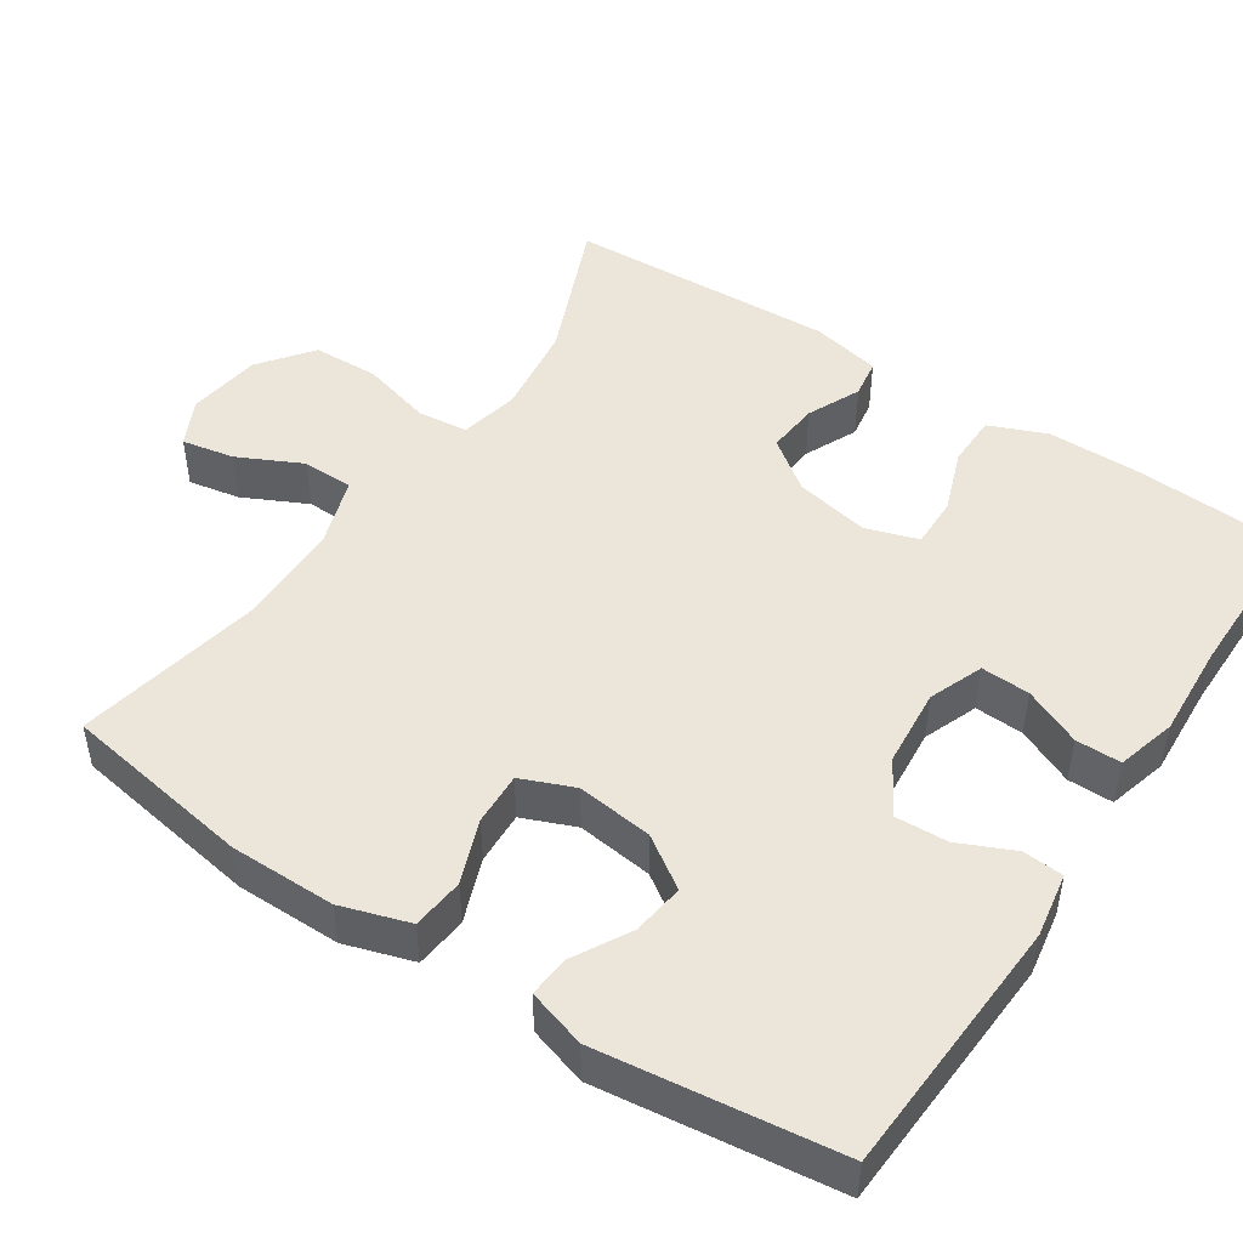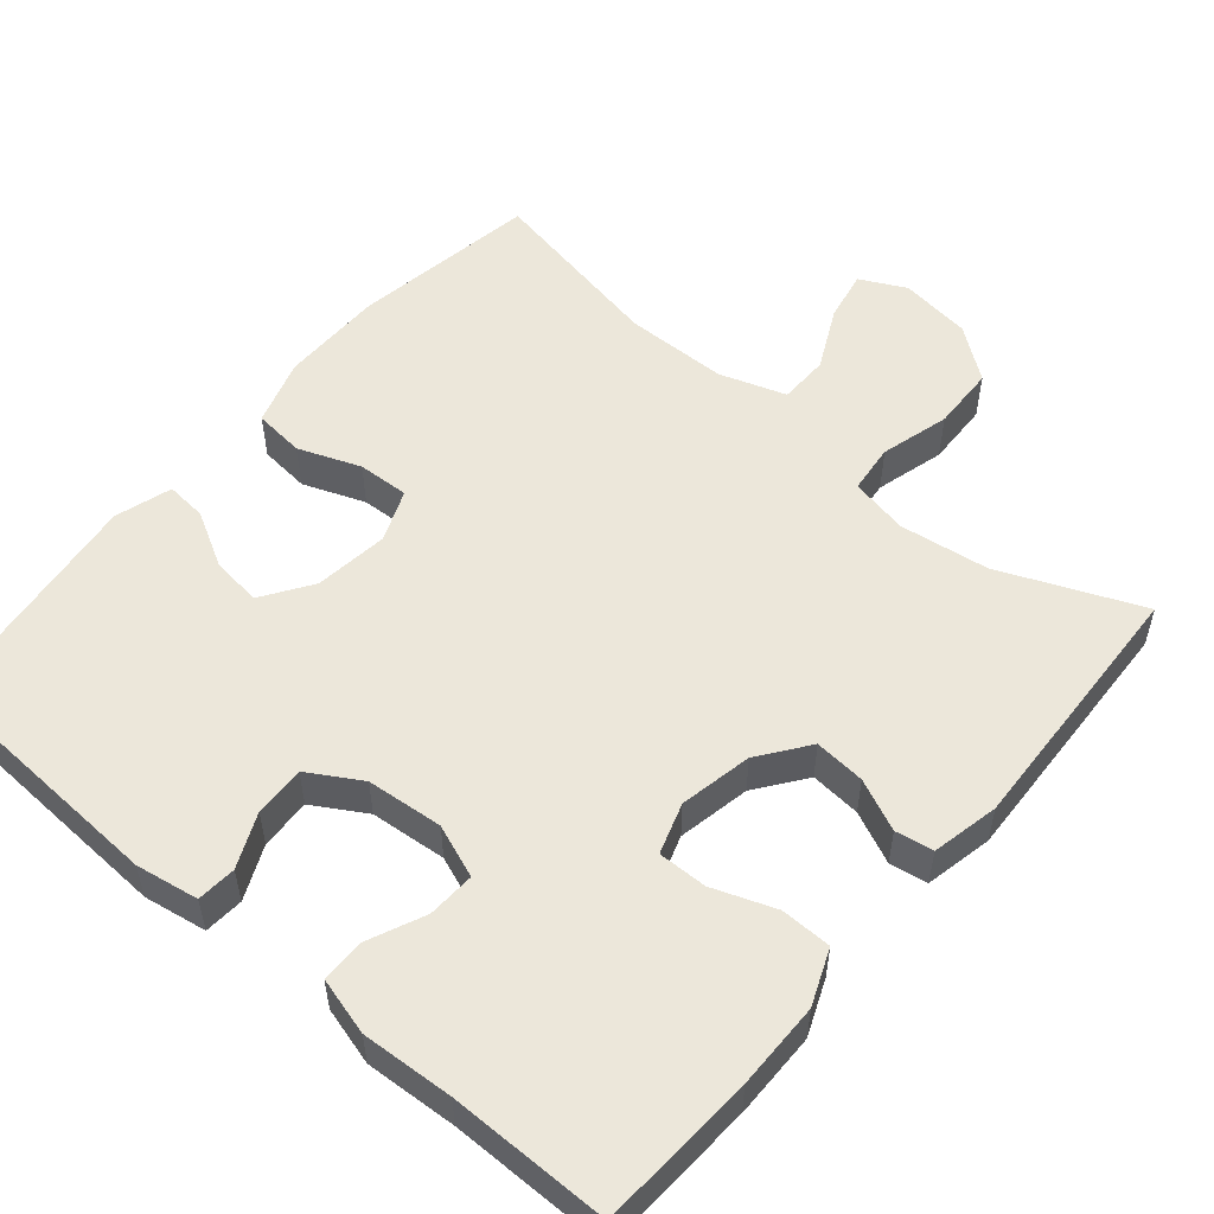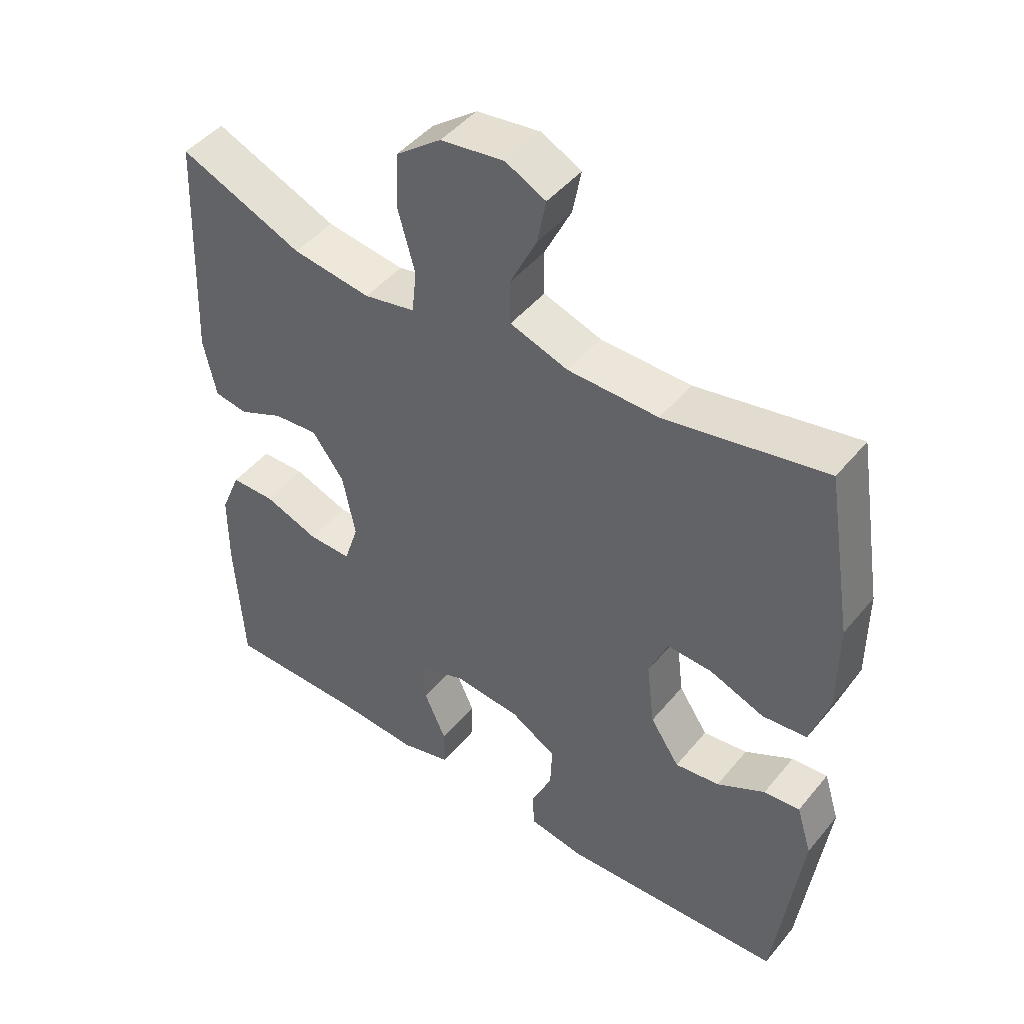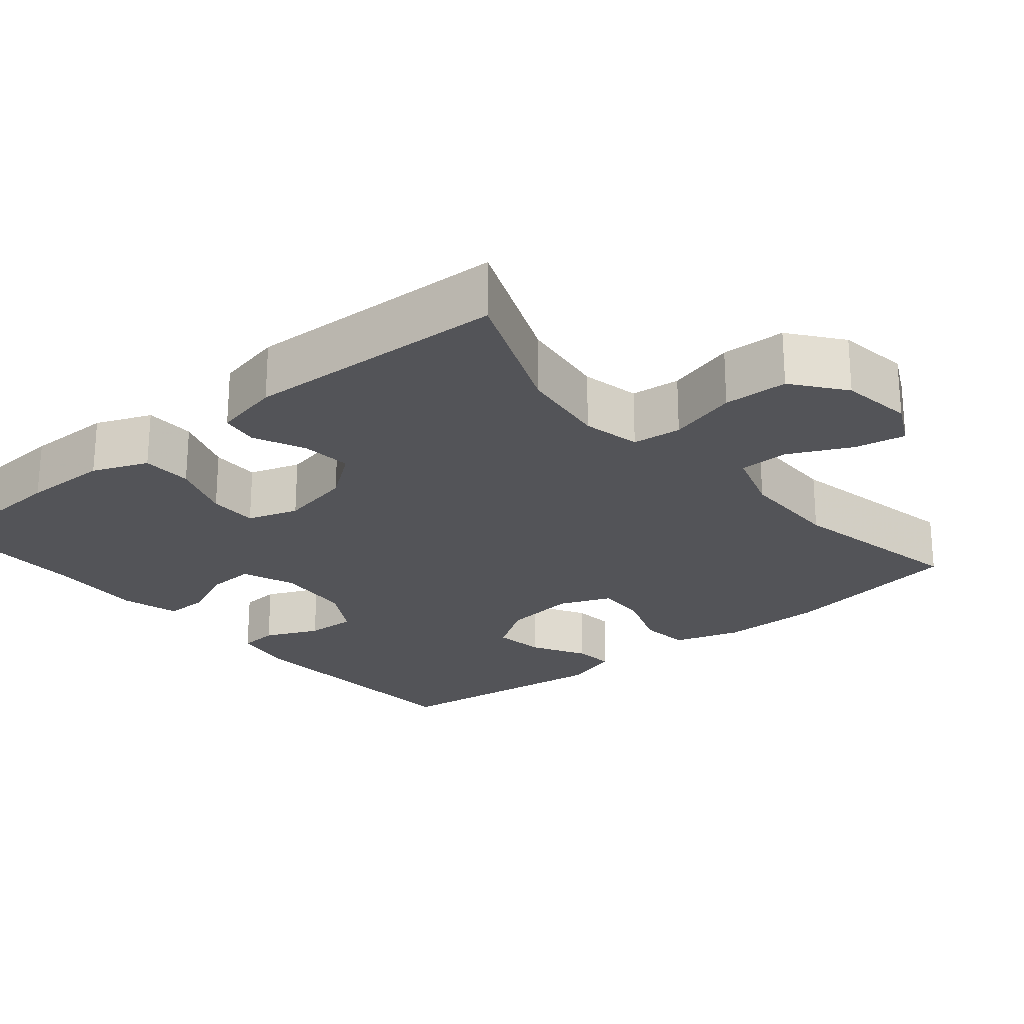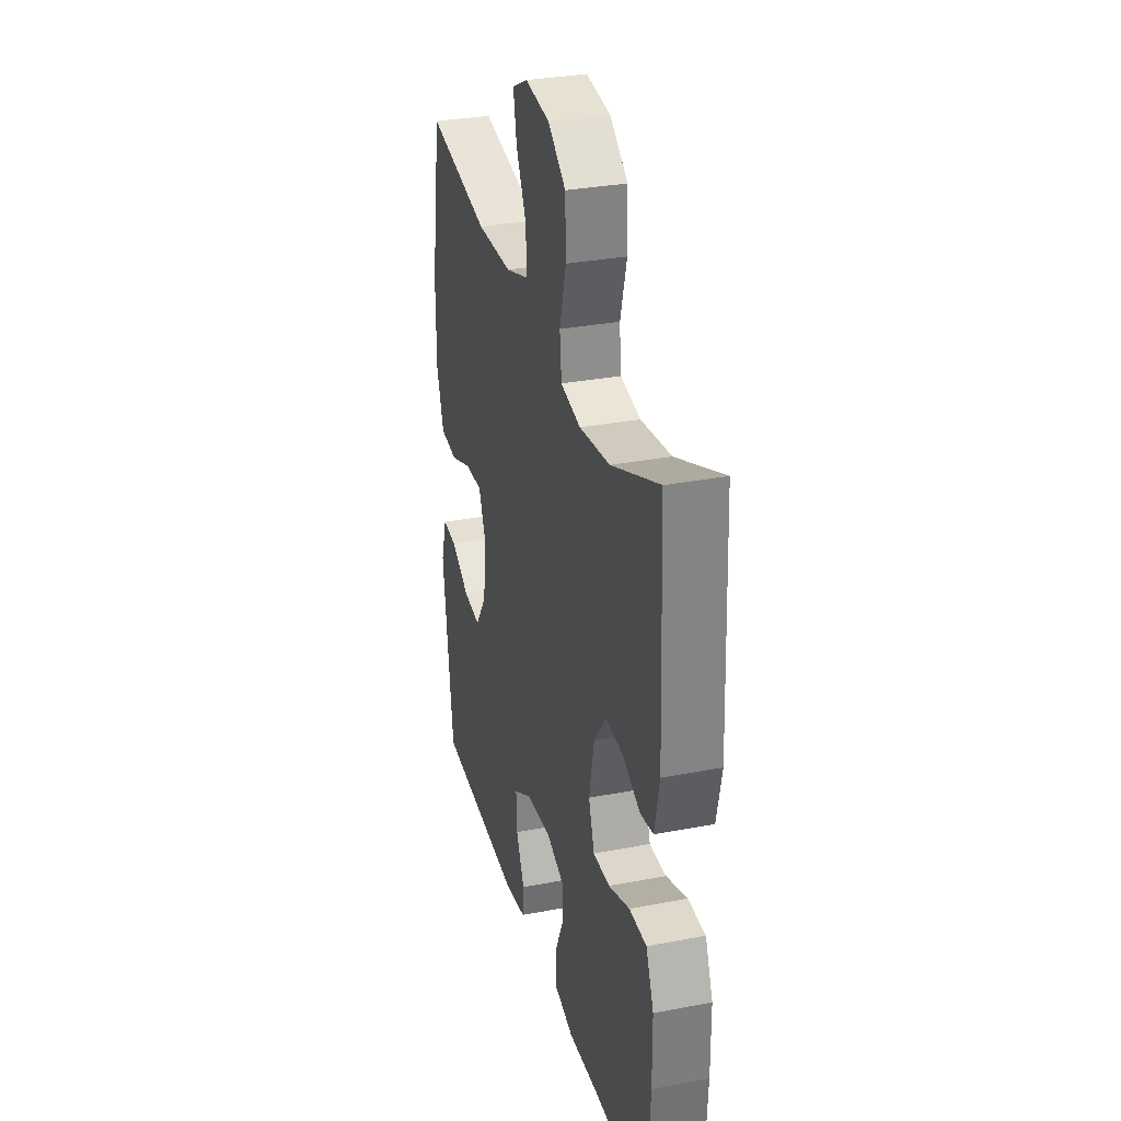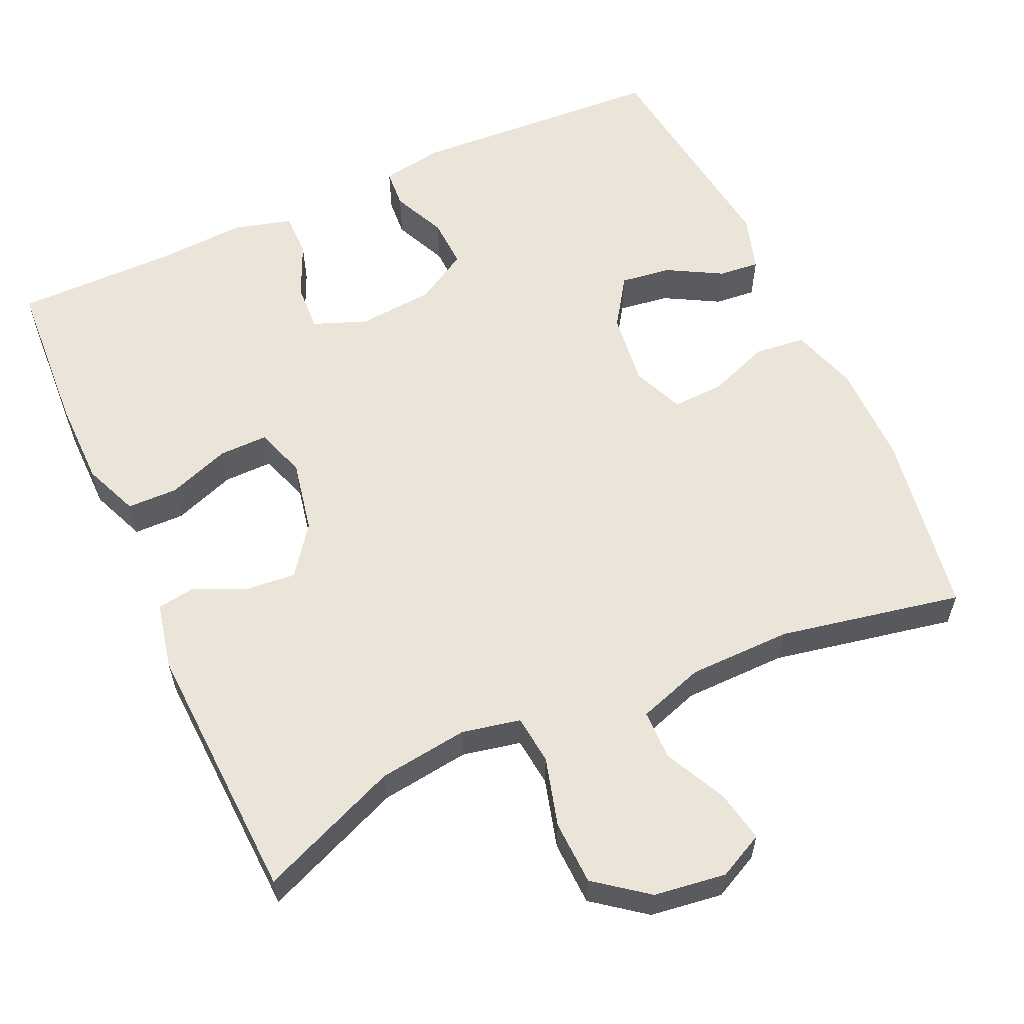
<metadata>
{"format":"obj","ext":"obj","renderer":"f3d","projection":"perspective","resolution":1024,"background":"white","views":[{"elev":47.9,"azim":123.6,"up":"+Y"},{"elev":53.7,"azim":-139.8,"up":"+Y"},{"elev":46.2,"azim":37.0,"up":"+Z"},{"elev":-23.5,"azim":-49.9,"up":"+Y"},{"elev":31.4,"azim":-105.3,"up":"+Z"},{"elev":58.8,"azim":-24.4,"up":"+Y"}]}
</metadata>
<code>
v 0.5 0.07 -0.5
v 0.164 0.07 -0.518
v 0.081 0.07 -0.504
v 0.077 0.07 -0.452
v 0.109 0.07 -0.381
v 0.112 0.07 -0.314
v 0.043 0.07 -0.273
v -0.058 0.07 -0.264
v -0.128 0.07 -0.291
v -0.125 0.07 -0.354
v -0.092 0.07 -0.428
v -0.092 0.07 -0.486
v -0.168 0.07 -0.507
v -0.289 0.07 -0.5
v -0.5 0.07 -0.5
v -0.512 0.07 -0.292
v -0.511 0.07 -0.178
v -0.481 0.07 -0.105
v -0.414 0.07 -0.104
v -0.332 0.07 -0.134
v -0.267 0.07 -0.135
v -0.245 0.07 -0.068
v -0.264 0.07 0.028
v -0.312 0.07 0.093
v -0.379 0.07 0.087
v -0.447 0.07 0.056
v -0.497 0.07 0.064
v -0.516 0.07 0.153
v -0.5 0.07 0.5
v -0.315 0.07 0.423
v -0.197 0.07 0.407
v -0.12 0.07 0.423
v -0.113 0.07 0.488
v -0.138 0.07 0.579
v -0.135 0.07 0.664
v -0.067 0.07 0.716
v 0.028 0.07 0.729
v 0.088 0.07 0.699
v 0.075 0.07 0.632
v 0.035 0.07 0.55
v 0.036 0.07 0.484
v 0.123 0.07 0.455
v 0.259 0.07 0.453
v 0.5 0.07 0.5
v 0.54 0.07 0.255
v 0.54 0.07 0.119
v 0.512 0.07 0.031
v 0.445 0.07 0.024
v 0.363 0.07 0.055
v 0.295 0.07 0.058
v 0.267 0.07 -0.01
v 0.279 0.07 -0.108
v 0.323 0.07 -0.174
v 0.39 0.07 -0.165
v 0.462 0.07 -0.125
v 0.516 0.07 -0.12
v 0.539 0.07 -0.195
v 0.5 0 -0.5
v 0.164 0 -0.518
v 0.081 0 -0.504
v 0.077 0 -0.452
v 0.109 0 -0.381
v 0.112 0 -0.314
v 0.043 0 -0.273
v -0.058 0 -0.264
v -0.128 0 -0.291
v -0.125 0 -0.354
v -0.092 0 -0.428
v -0.092 0 -0.486
v -0.168 0 -0.507
v -0.289 0 -0.5
v -0.5 0 -0.5
v -0.512 0 -0.292
v -0.511 0 -0.178
v -0.481 0 -0.105
v -0.414 0 -0.104
v -0.332 0 -0.134
v -0.267 0 -0.135
v -0.245 0 -0.068
v -0.264 0 0.028
v -0.312 0 0.093
v -0.379 0 0.087
v -0.447 0 0.056
v -0.497 0 0.064
v -0.516 0 0.153
v -0.5 0 0.5
v -0.315 0 0.423
v -0.197 0 0.407
v -0.12 0 0.423
v -0.113 0 0.488
v -0.138 0 0.579
v -0.135 0 0.664
v -0.067 0 0.716
v 0.028 0 0.729
v 0.088 0 0.699
v 0.075 0 0.632
v 0.035 0 0.55
v 0.036 0 0.484
v 0.123 0 0.455
v 0.259 0 0.453
v 0.5 0 0.5
v 0.54 0 0.255
v 0.54 0 0.119
v 0.512 0 0.031
v 0.445 0 0.024
v 0.363 0 0.055
v 0.295 0 0.058
v 0.267 0 -0.01
v 0.279 0 -0.108
v 0.323 0 -0.174
v 0.39 0 -0.165
v 0.462 0 -0.125
v 0.516 0 -0.12
v 0.539 0 -0.195
f 3 4 5
f 2 3 5
f 1 2 5
f 57 1 5
f 56 57 5
f 55 56 5
f 54 55 5
f 53 54 5 6
f 52 53 6 7
f 51 52 7 8
f 50 51 8 9
f 47 48 49
f 46 47 49
f 45 46 49
f 44 45 49
f 43 44 49
f 42 43 49 50
f 41 42 50 9
f 38 39 40
f 37 38 40
f 36 37 40
f 35 36 40
f 34 35 40
f 33 34 40
f 40 41 9
f 33 40 9
f 32 33 9
f 28 29 30
f 27 28 30
f 26 27 30
f 25 26 30
f 24 25 30 31
f 23 24 31 32
f 18 19 20
f 17 18 20
f 16 17 20
f 15 16 20
f 14 15 20
f 14 20 21
f 13 14 21
f 12 13 21
f 11 12 21
f 10 11 21
f 9 10 21 22
f 9 22 23 32
f 62 61 60
f 62 60 59
f 62 59 58
f 62 58 114
f 62 114 113
f 62 113 112
f 62 112 111
f 63 62 111 110
f 64 63 110 109
f 65 64 109 108
f 66 65 108 107
f 106 105 104
f 106 104 103
f 106 103 102
f 106 102 101
f 106 101 100
f 107 106 100 99
f 66 107 99 98
f 97 96 95
f 97 95 94
f 97 94 93
f 97 93 92
f 97 92 91
f 97 91 90
f 66 98 97
f 66 97 90
f 66 90 89
f 87 86 85
f 87 85 84
f 87 84 83
f 87 83 82
f 88 87 82 81
f 89 88 81 80
f 77 76 75
f 77 75 74
f 77 74 73
f 77 73 72
f 77 72 71
f 78 77 71
f 78 71 70
f 78 70 69
f 78 69 68
f 78 68 67
f 79 78 67 66
f 89 80 79 66
f 1 58 59 2
f 2 59 60 3
f 3 60 61 4
f 4 61 62 5
f 5 62 63 6
f 6 63 64 7
f 7 64 65 8
f 8 65 66 9
f 9 66 67 10
f 10 67 68 11
f 11 68 69 12
f 12 69 70 13
f 13 70 71 14
f 14 71 72 15
f 15 72 73 16
f 16 73 74 17
f 17 74 75 18
f 18 75 76 19
f 19 76 77 20
f 20 77 78 21
f 21 78 79 22
f 22 79 80 23
f 23 80 81 24
f 24 81 82 25
f 25 82 83 26
f 26 83 84 27
f 27 84 85 28
f 28 85 86 29
f 29 86 87 30
f 30 87 88 31
f 31 88 89 32
f 32 89 90 33
f 33 90 91 34
f 34 91 92 35
f 35 92 93 36
f 36 93 94 37
f 37 94 95 38
f 38 95 96 39
f 39 96 97 40
f 40 97 98 41
f 41 98 99 42
f 42 99 100 43
f 43 100 101 44
f 44 101 102 45
f 45 102 103 46
f 46 103 104 47
f 47 104 105 48
f 48 105 106 49
f 49 106 107 50
f 50 107 108 51
f 51 108 109 52
f 52 109 110 53
f 53 110 111 54
f 54 111 112 55
f 55 112 113 56
f 56 113 114 57
f 57 114 58 1

</code>
